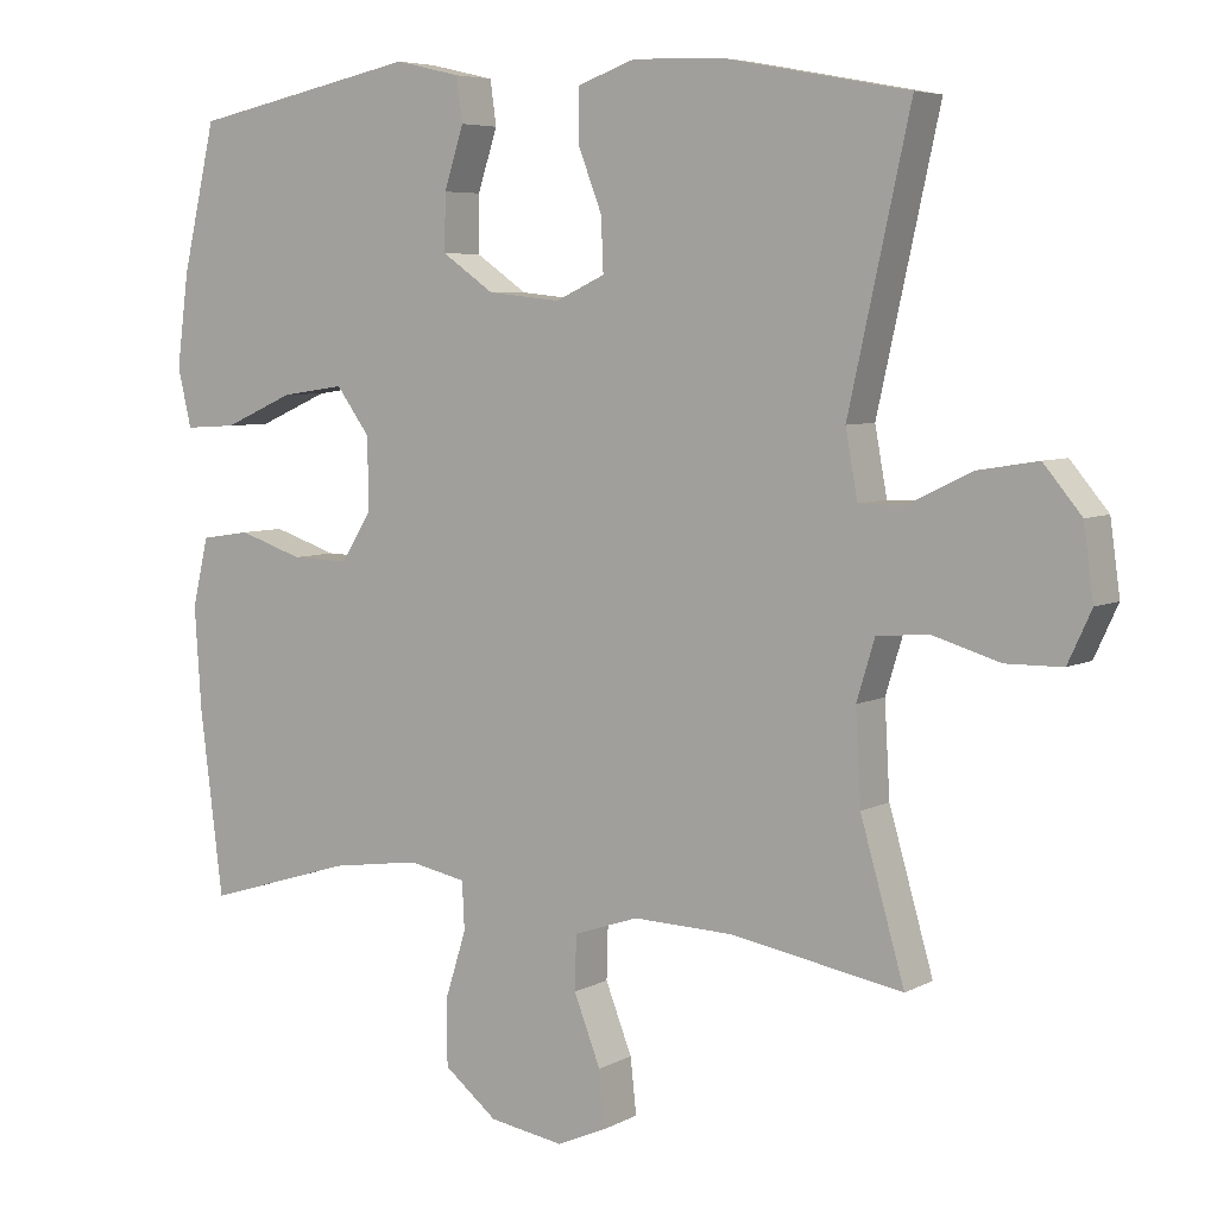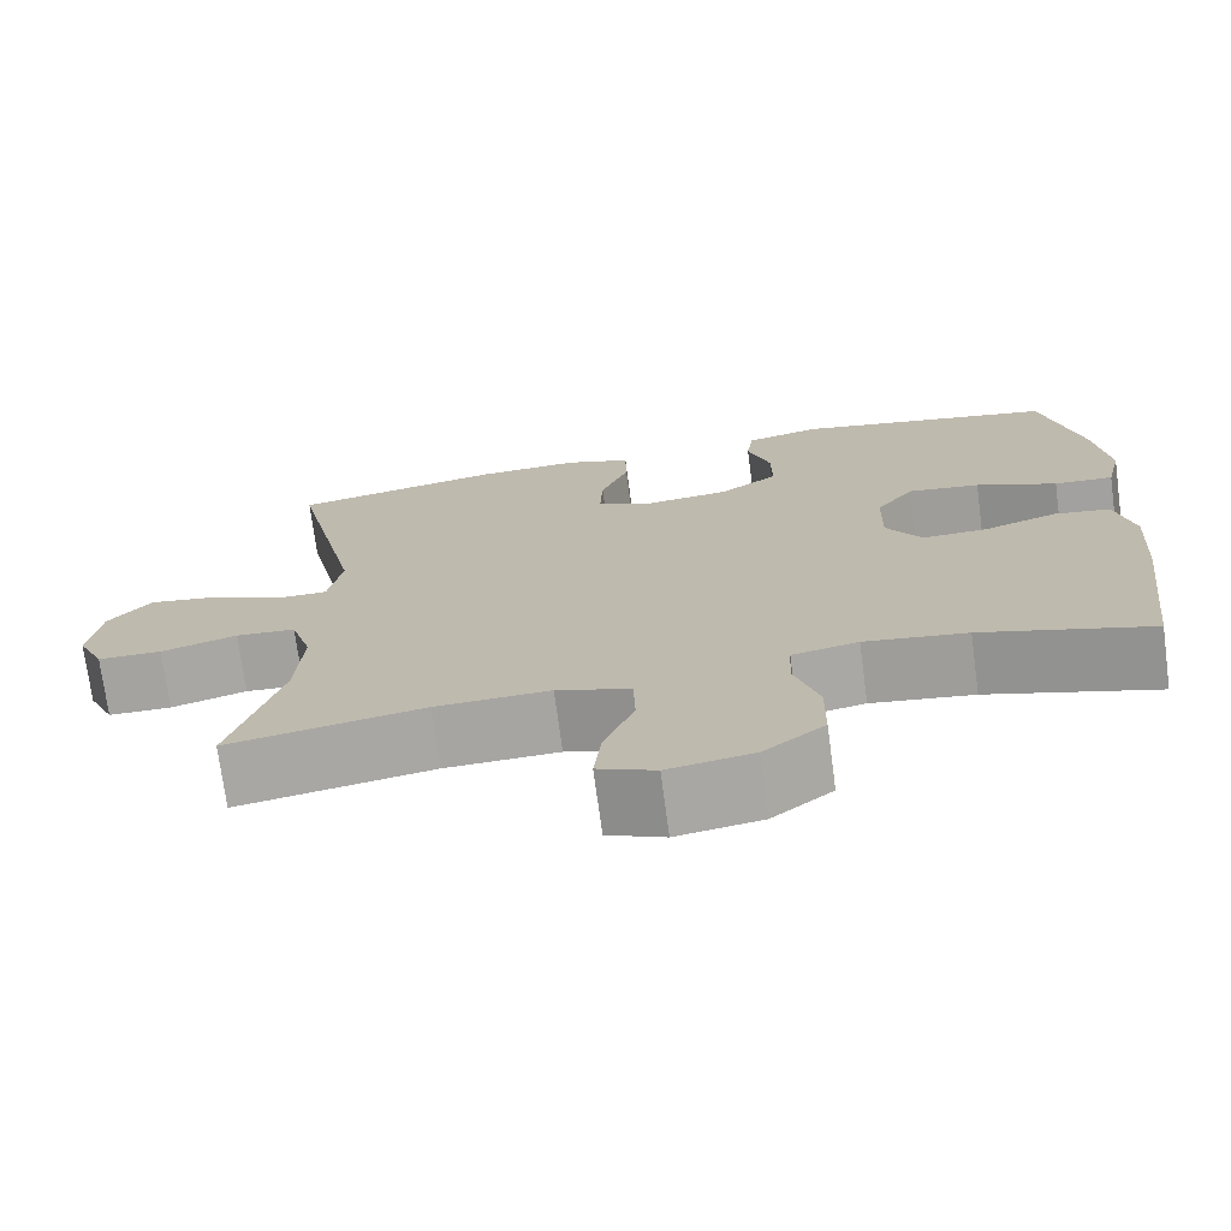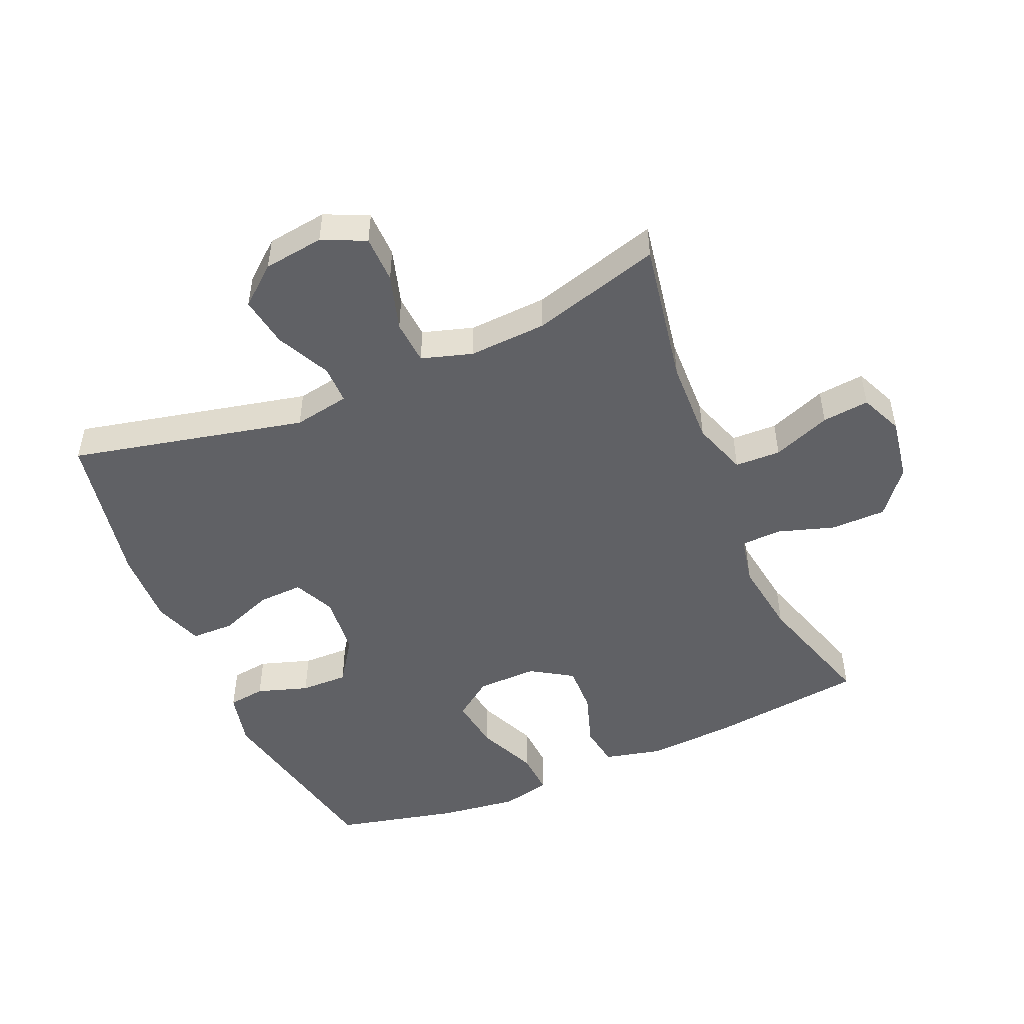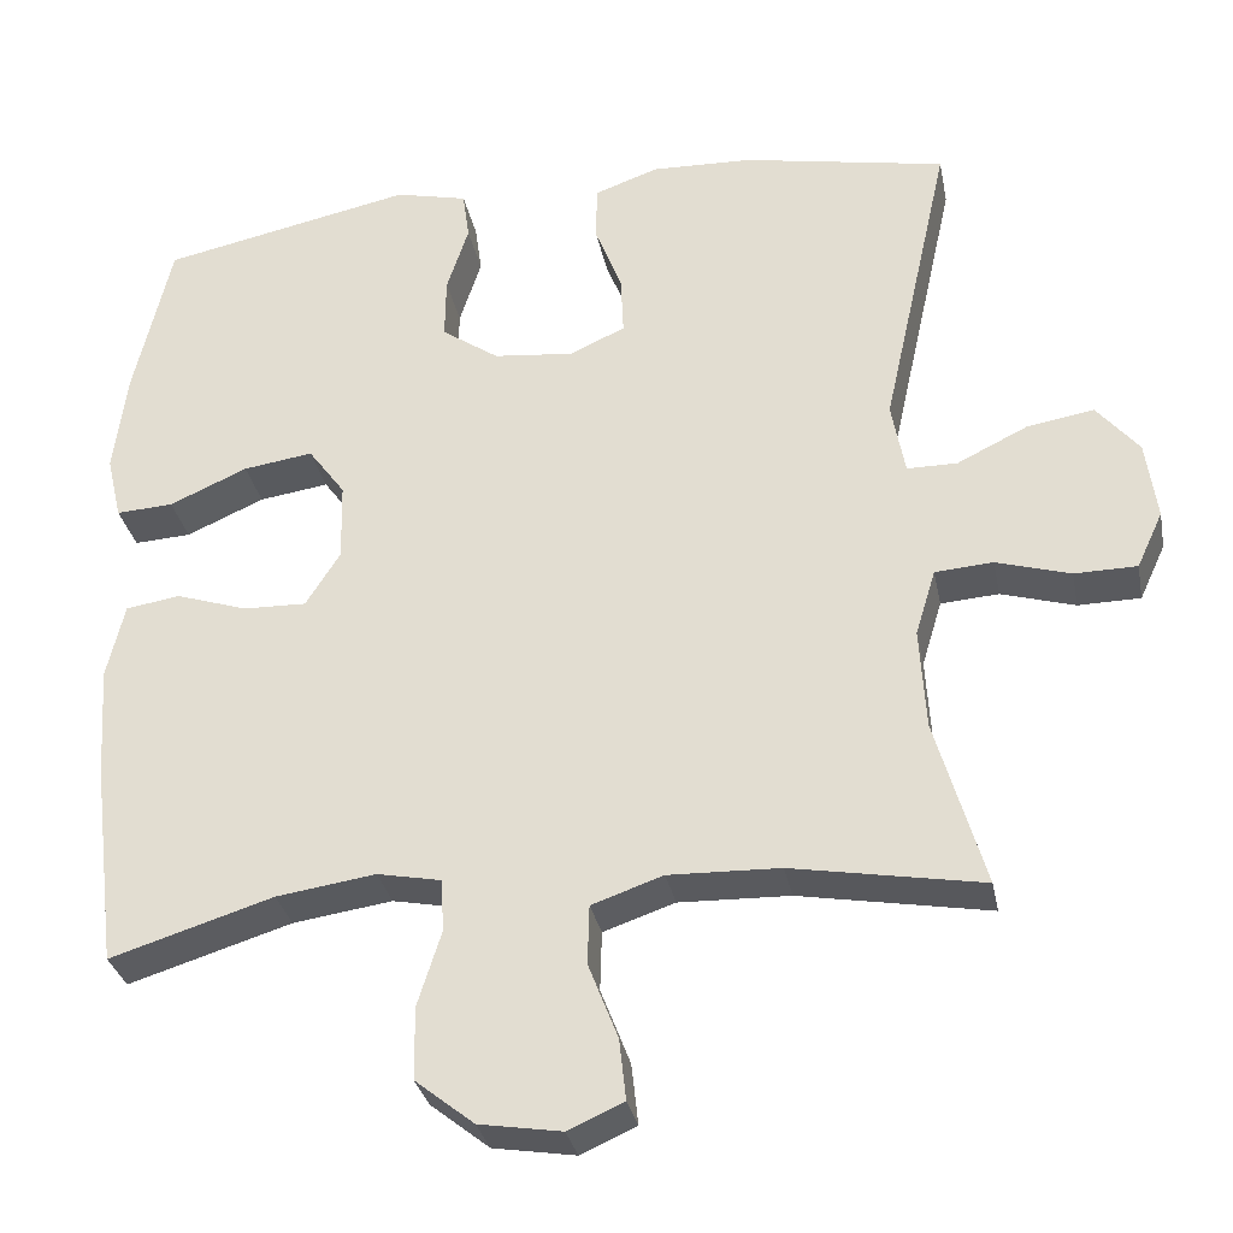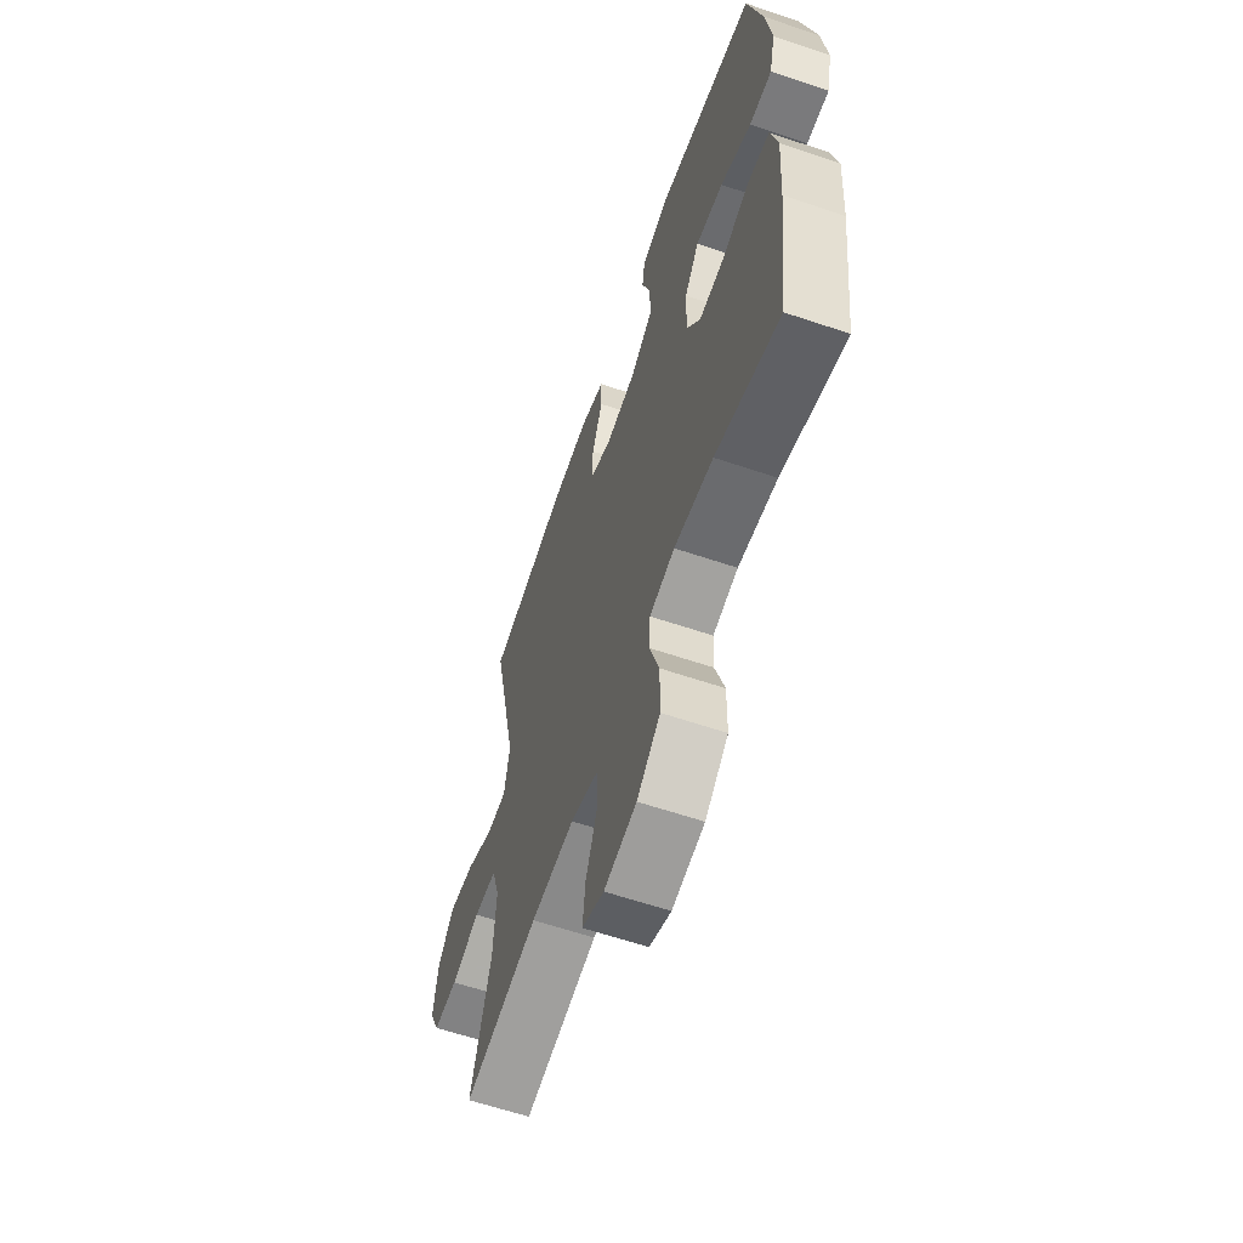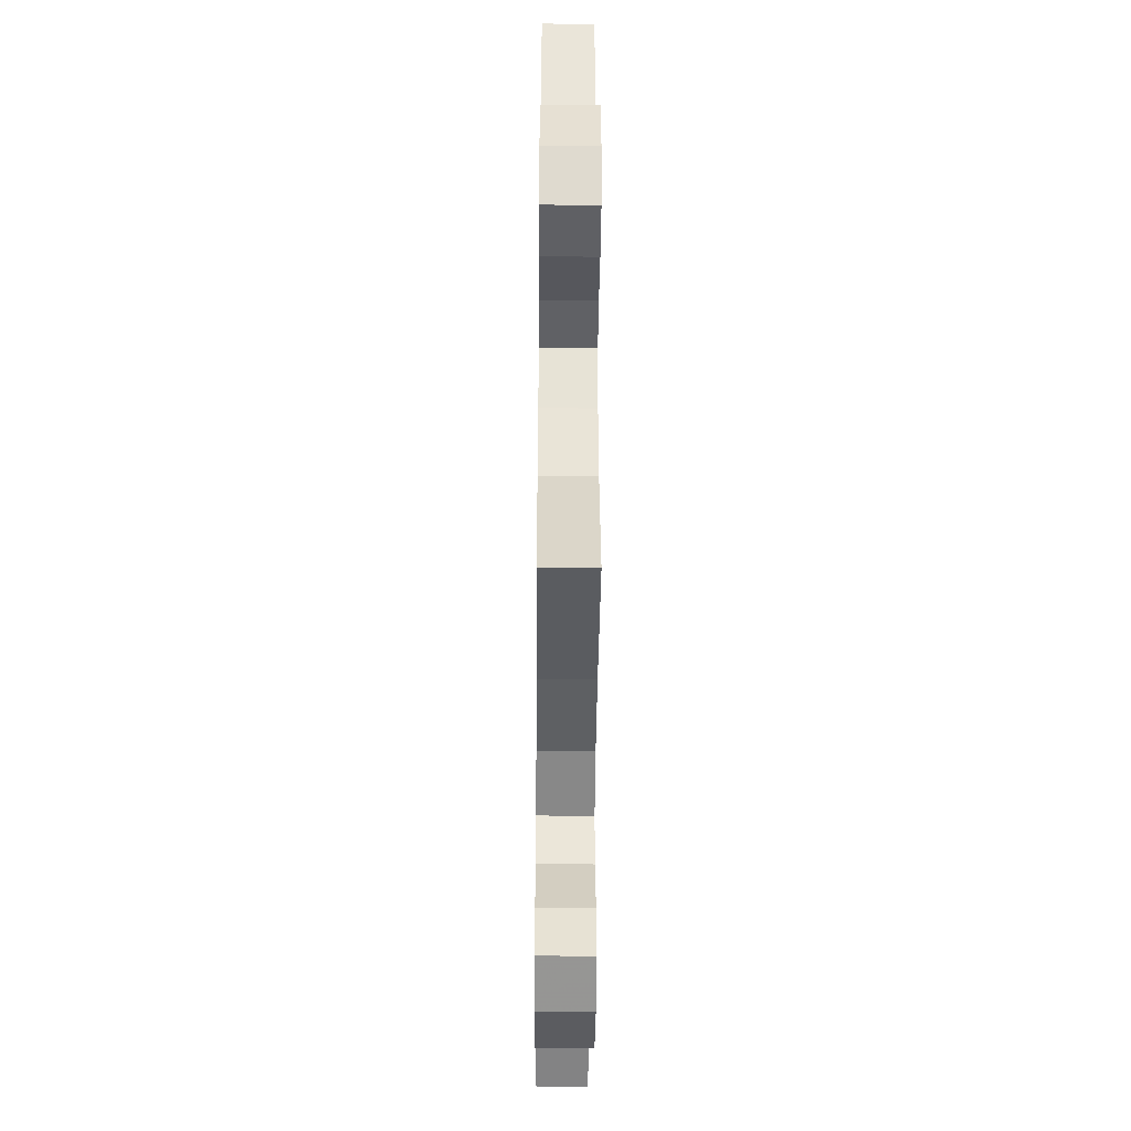
<metadata>
{"format":"obj","ext":"obj","renderer":"f3d","projection":"perspective","resolution":1024,"background":"white","views":[{"elev":5.9,"azim":33.1,"up":"+Z"},{"elev":-73.2,"azim":-172.4,"up":"+Z"},{"elev":-49.1,"azim":113.2,"up":"+Y"},{"elev":-31.5,"azim":11.1,"up":"+Z"},{"elev":-61.5,"azim":-109.0,"up":"+Z"},{"elev":-43.9,"azim":89.5,"up":"+Z"}]}
</metadata>
<code>
v 0.5 0.07 0.5
v 0.419 0.07 0.135
v 0.435 0.07 0.048
v 0.495 0.07 0.048
v 0.579 0.07 0.089
v 0.658 0.07 0.102
v 0.708 0.07 0.042
v 0.721 0.07 -0.052
v 0.69 0.07 -0.119
v 0.616 0.07 -0.12
v 0.528 0.07 -0.094
v 0.459 0.07 -0.099
v 0.435 0.07 -0.178
v 0.442 0.07 -0.299
v 0.5 0.07 -0.5
v 0.274 0.07 -0.46
v 0.142 0.07 -0.456
v 0.057 0.07 -0.485
v 0.055 0.07 -0.556
v 0.09 0.07 -0.646
v 0.098 0.07 -0.719
v 0.032 0.07 -0.748
v -0.066 0.07 -0.732
v -0.136 0.07 -0.676
v -0.137 0.07 -0.59
v -0.109 0.07 -0.501
v -0.112 0.07 -0.438
v -0.188 0.07 -0.423
v -0.306 0.07 -0.44
v -0.5 0.07 -0.5
v -0.53 0.07 -0.257
v -0.539 0.07 -0.122
v -0.518 0.07 -0.032
v -0.453 0.07 -0.022
v -0.368 0.07 -0.05
v -0.293 0.07 -0.052
v -0.252 0.07 0.013
v -0.254 0.07 0.107
v -0.298 0.07 0.167
v -0.381 0.07 0.155
v -0.474 0.07 0.114
v -0.542 0.07 0.11
v -0.56 0.07 0.187
v -0.544 0.07 0.31
v -0.5 0.07 0.5
v -0.2 0.07 0.562
v -0.114 0.07 0.542
v -0.106 0.07 0.484
v -0.132 0.07 0.404
v -0.133 0.07 0.33
v -0.065 0.07 0.283
v 0.031 0.07 0.273
v 0.096 0.07 0.303
v 0.093 0.07 0.373
v 0.061 0.07 0.456
v 0.062 0.07 0.523
v 0.138 0.07 0.55
v 0.257 0.07 0.546
v 0.5 0 0.5
v 0.419 0 0.135
v 0.435 0 0.048
v 0.495 0 0.048
v 0.579 0 0.089
v 0.658 0 0.102
v 0.708 0 0.042
v 0.721 0 -0.052
v 0.69 0 -0.119
v 0.616 0 -0.12
v 0.528 0 -0.094
v 0.459 0 -0.099
v 0.435 0 -0.178
v 0.442 0 -0.299
v 0.5 0 -0.5
v 0.274 0 -0.46
v 0.142 0 -0.456
v 0.057 0 -0.485
v 0.055 0 -0.556
v 0.09 0 -0.646
v 0.098 0 -0.719
v 0.032 0 -0.748
v -0.066 0 -0.732
v -0.136 0 -0.676
v -0.137 0 -0.59
v -0.109 0 -0.501
v -0.112 0 -0.438
v -0.188 0 -0.423
v -0.306 0 -0.44
v -0.5 0 -0.5
v -0.53 0 -0.257
v -0.539 0 -0.122
v -0.518 0 -0.032
v -0.453 0 -0.022
v -0.368 0 -0.05
v -0.293 0 -0.052
v -0.252 0 0.013
v -0.254 0 0.107
v -0.298 0 0.167
v -0.381 0 0.155
v -0.474 0 0.114
v -0.542 0 0.11
v -0.56 0 0.187
v -0.544 0 0.31
v -0.5 0 0.5
v -0.2 0 0.562
v -0.114 0 0.542
v -0.106 0 0.484
v -0.132 0 0.404
v -0.133 0 0.33
v -0.065 0 0.283
v 0.031 0 0.273
v 0.096 0 0.303
v 0.093 0 0.373
v 0.061 0 0.456
v 0.062 0 0.523
v 0.138 0 0.55
v 0.257 0 0.546
f 57 58 1 2
f 54 55 56 57
f 53 54 57 2
f 52 53 2 3
f 51 52 3
f 46 47 48 49
f 46 49 50
f 45 46 50
f 44 45 50 51
f 40 41 42 43
f 39 40 43 44
f 32 33 34 35
f 32 35 36
f 29 30 31 32
f 28 29 32 36
f 27 28 36 37
f 23 24 25 26
f 23 26 27
f 22 23 27
f 19 20 21 22
f 18 19 22 27
f 17 18 27 37
f 14 15 16
f 13 14 16 17
f 12 13 17 37
f 8 9 10 11
f 4 5 6 7
f 3 4 7 8
f 39 44 51 3
f 11 12 37 38
f 11 38 39
f 3 8 11 39
f 60 59 116 115
f 115 114 113 112
f 60 115 112 111
f 61 60 111 110
f 61 110 109
f 107 106 105 104
f 108 107 104
f 108 104 103
f 109 108 103 102
f 101 100 99 98
f 102 101 98 97
f 93 92 91 90
f 94 93 90
f 90 89 88 87
f 94 90 87 86
f 95 94 86 85
f 84 83 82 81
f 85 84 81
f 85 81 80
f 80 79 78 77
f 85 80 77 76
f 95 85 76 75
f 74 73 72
f 75 74 72 71
f 95 75 71 70
f 69 68 67 66
f 65 64 63 62
f 66 65 62 61
f 61 109 102 97
f 96 95 70 69
f 97 96 69
f 97 69 66 61
f 1 59 60 2
f 2 60 61 3
f 3 61 62 4
f 4 62 63 5
f 5 63 64 6
f 6 64 65 7
f 7 65 66 8
f 8 66 67 9
f 9 67 68 10
f 10 68 69 11
f 11 69 70 12
f 12 70 71 13
f 13 71 72 14
f 14 72 73 15
f 15 73 74 16
f 16 74 75 17
f 17 75 76 18
f 18 76 77 19
f 19 77 78 20
f 20 78 79 21
f 21 79 80 22
f 22 80 81 23
f 23 81 82 24
f 24 82 83 25
f 25 83 84 26
f 26 84 85 27
f 27 85 86 28
f 28 86 87 29
f 29 87 88 30
f 30 88 89 31
f 31 89 90 32
f 32 90 91 33
f 33 91 92 34
f 34 92 93 35
f 35 93 94 36
f 36 94 95 37
f 37 95 96 38
f 38 96 97 39
f 39 97 98 40
f 40 98 99 41
f 41 99 100 42
f 42 100 101 43
f 43 101 102 44
f 44 102 103 45
f 45 103 104 46
f 46 104 105 47
f 47 105 106 48
f 48 106 107 49
f 49 107 108 50
f 50 108 109 51
f 51 109 110 52
f 52 110 111 53
f 53 111 112 54
f 54 112 113 55
f 55 113 114 56
f 56 114 115 57
f 57 115 116 58
f 58 116 59 1

</code>
